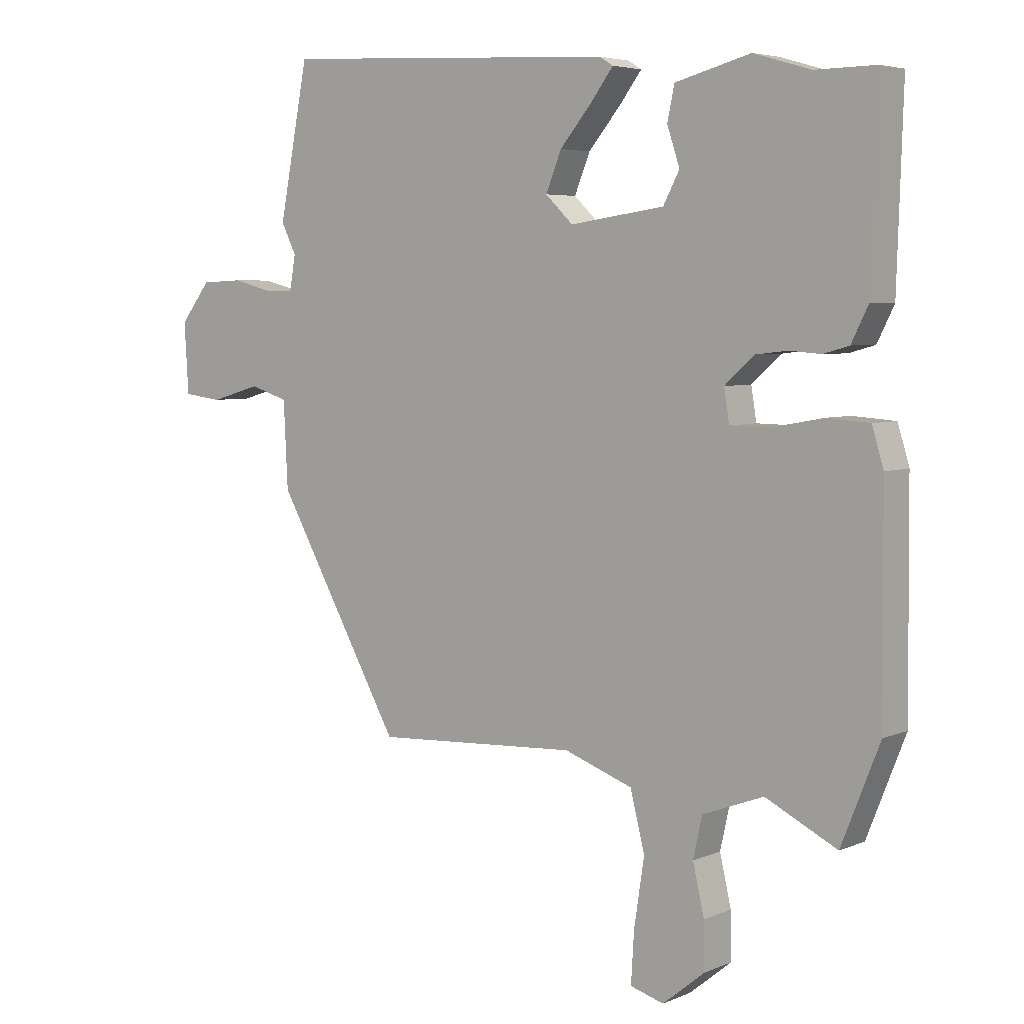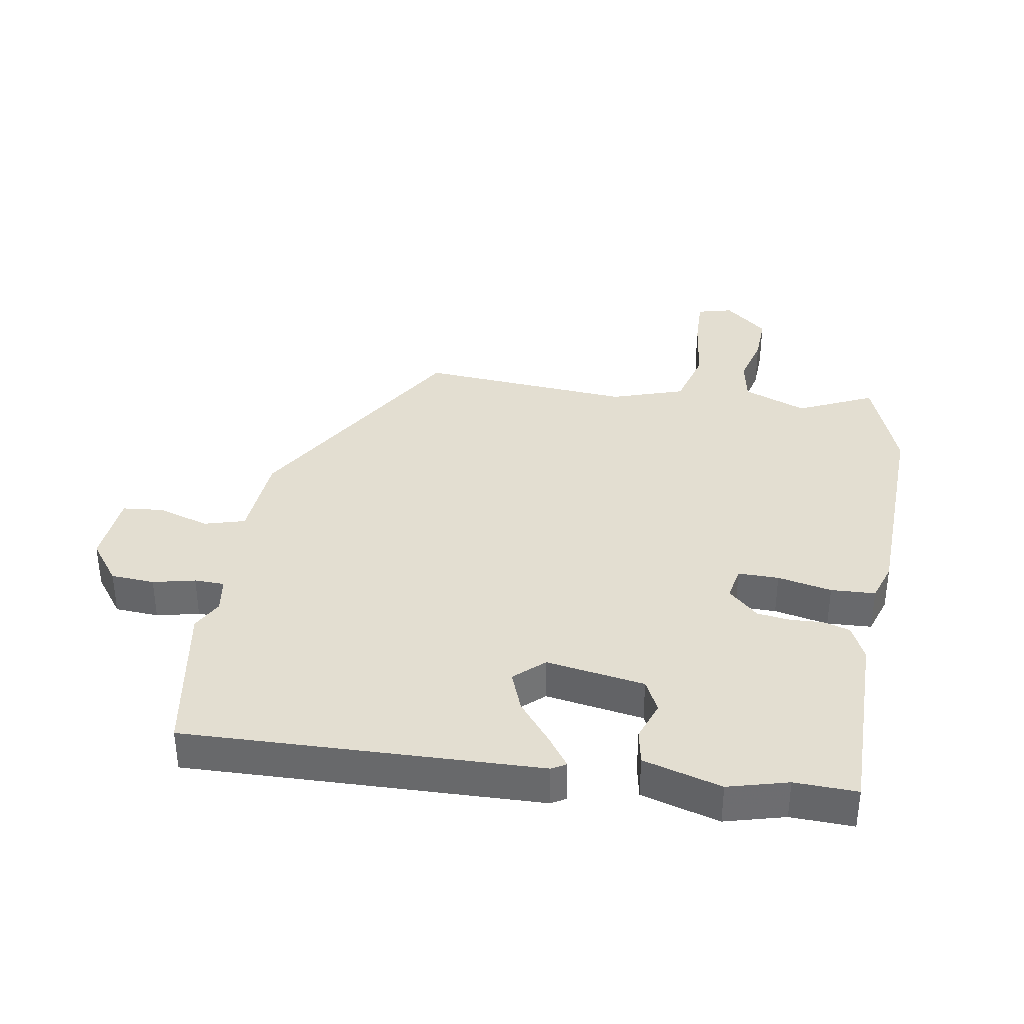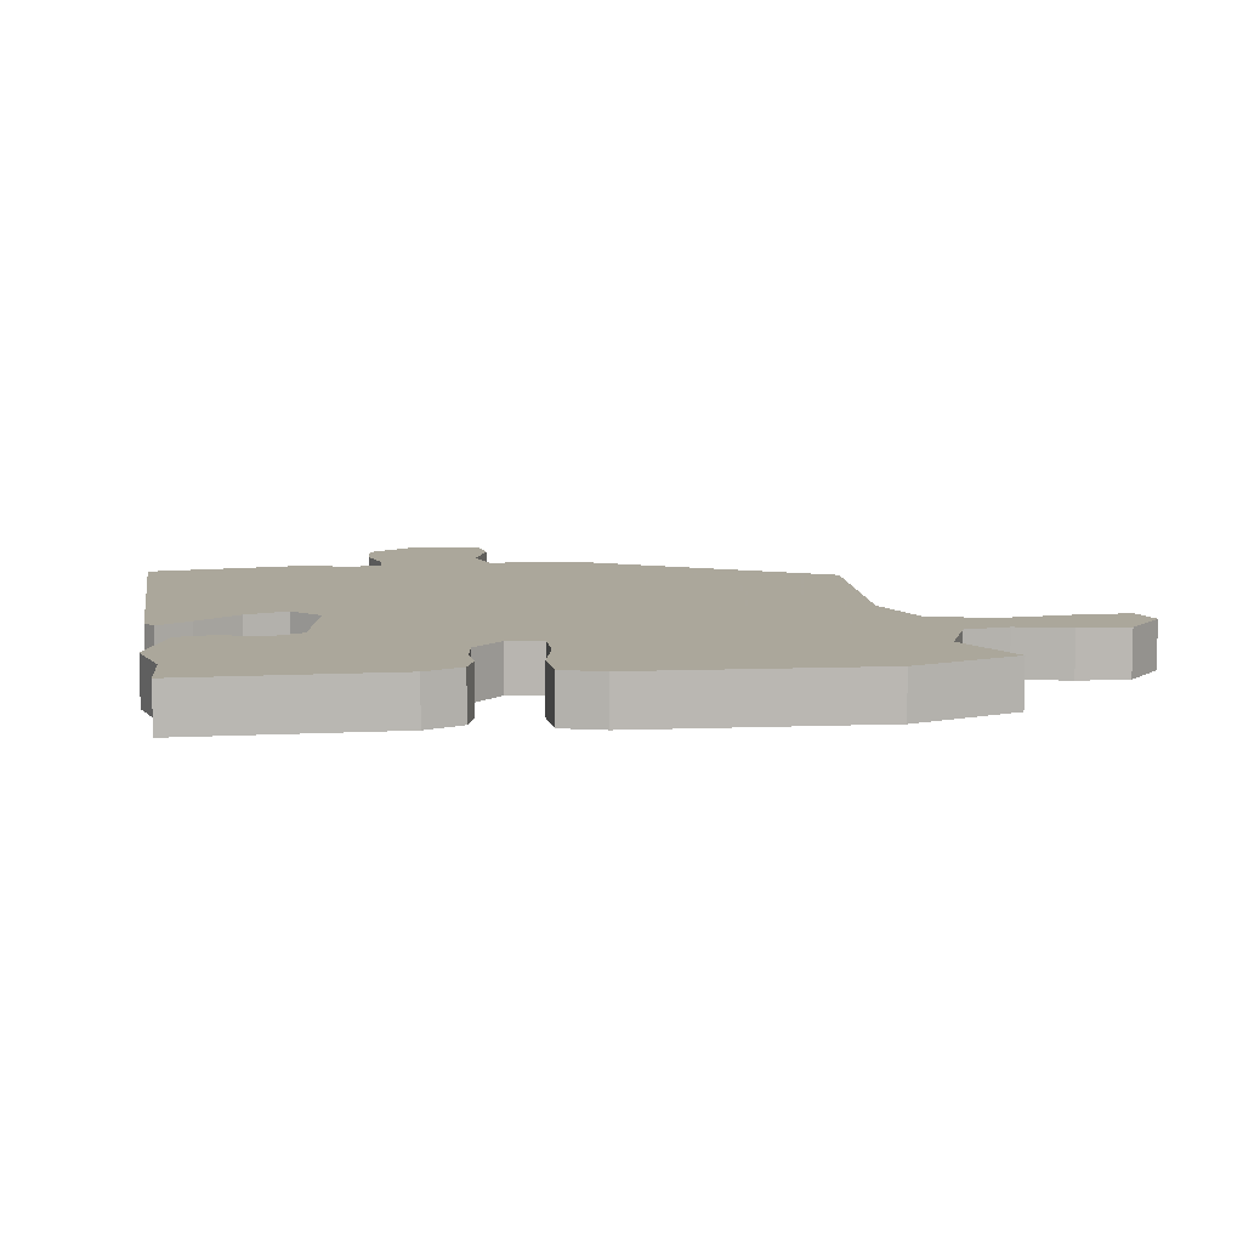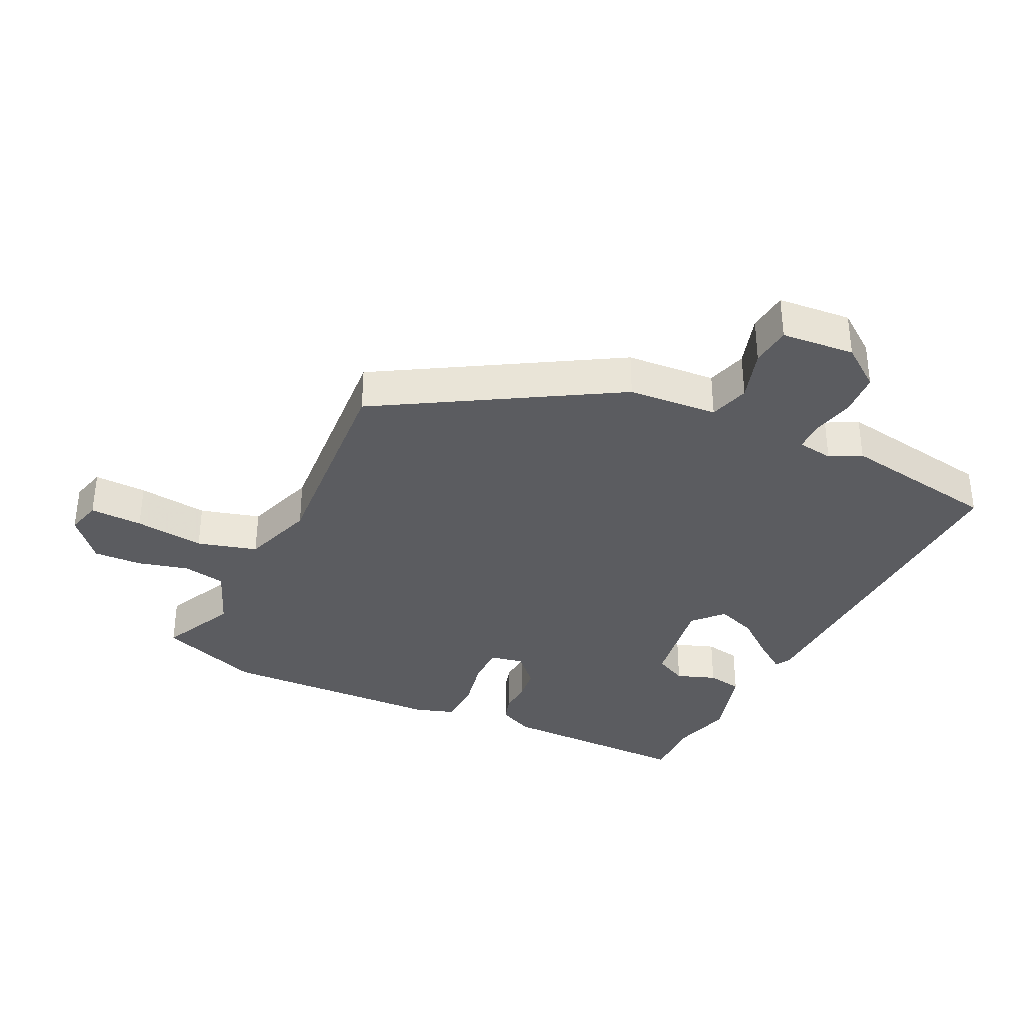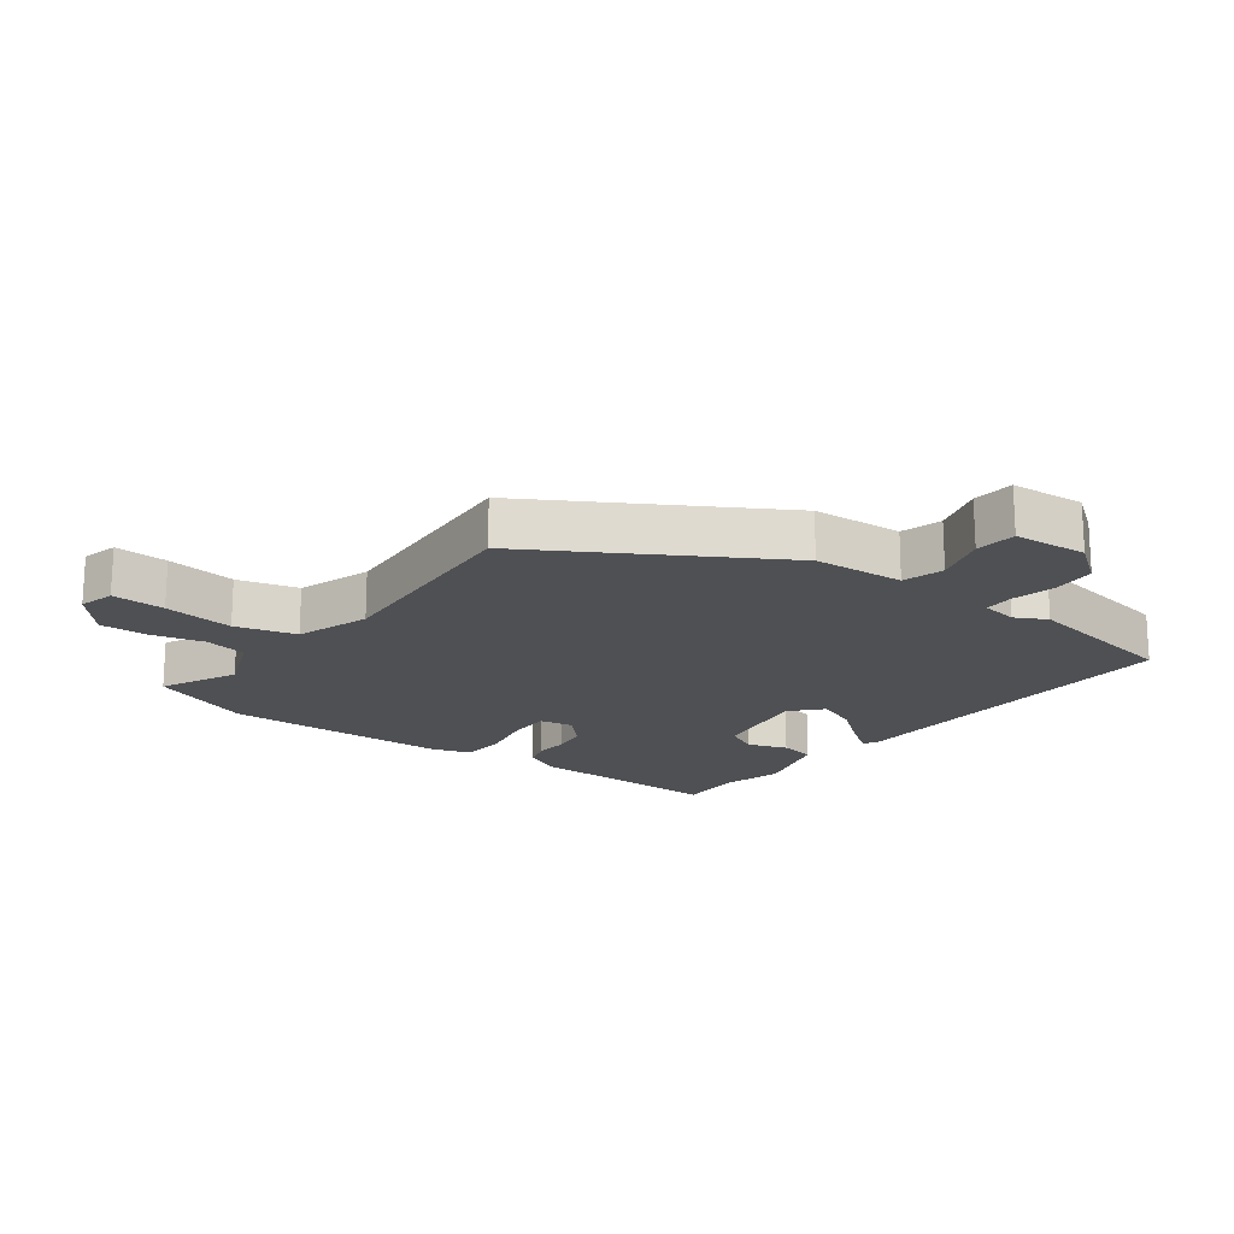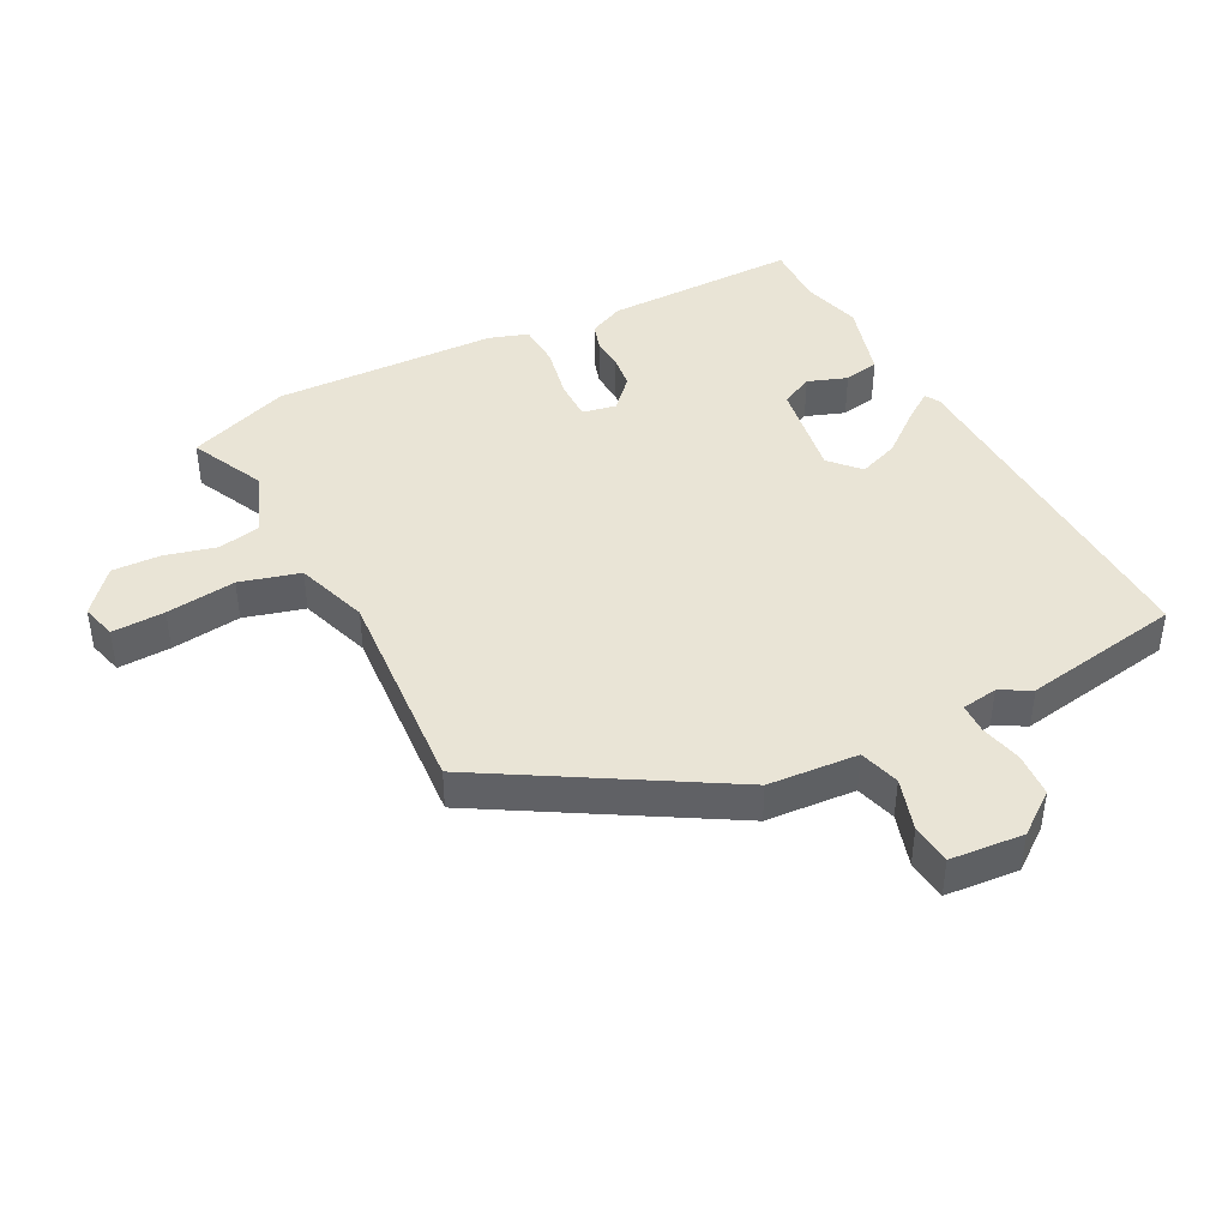
<metadata>
{"format":"obj","ext":"obj","renderer":"f3d","projection":"perspective","resolution":1024,"background":"white","views":[{"elev":5.0,"azim":37.8,"up":"+Z"},{"elev":36.3,"azim":10.9,"up":"+Y"},{"elev":8.2,"azim":83.2,"up":"+Y"},{"elev":-35.0,"azim":-114.4,"up":"+Y"},{"elev":-18.6,"azim":-125.8,"up":"+Y"},{"elev":42.5,"azim":-116.1,"up":"+Y"}]}
</metadata>
<code>
v 0.545 0.07 -0.387
v 0.481 0.07 -0.548
v 0.362 0.07 -0.489
v 0.26 0.07 -0.527
v 0.245 0.07 -0.595
v 0.264 0.07 -0.677
v 0.265 0.07 -0.754
v 0.195 0.07 -0.811
v 0.139 0.07 -0.795
v 0.144 0.07 -0.711
v 0.161 0.07 -0.6
v 0.137 0.07 -0.504
v 0.022 0.07 -0.463
v -0.319 0.07 -0.481
v -0.53 0.07 -0.107
v -0.537 0.07 0.036
v -0.601 0.07 0.056
v -0.685 0.07 0.032
v -0.75 0.07 0.04
v -0.757 0.07 0.157
v -0.706 0.07 0.222
v -0.636 0.07 0.225
v -0.569 0.07 0.208
v -0.521 0.07 0.208
v -0.511 0.07 0.265
v -0.536 0.07 0.315
v -0.487 0.07 0.567
v 0.078 0.07 0.537
v 0.101 0.07 0.523
v 0.064 0.07 0.474
v 0.01 0.07 0.41
v -0.016 0.07 0.346
v 0.03 0.07 0.302
v 0.188 0.07 0.324
v 0.215 0.07 0.375
v 0.194 0.07 0.438
v 0.206 0.07 0.494
v 0.332 0.07 0.527
v 0.427 0.07 0.499
v 0.527 0.07 0.5
v 0.517 0.07 0.19
v 0.489 0.07 0.134
v 0.446 0.07 0.122
v 0.394 0.07 0.126
v 0.34 0.07 0.12
v 0.291 0.07 0.076
v 0.3 0.07 0.022
v 0.365 0.07 0.021
v 0.452 0.07 0.037
v 0.523 0.07 0.032
v 0.542 0.07 -0.031
v 0.545 0 -0.387
v 0.481 0 -0.548
v 0.362 0 -0.489
v 0.26 0 -0.527
v 0.245 0 -0.595
v 0.264 0 -0.677
v 0.265 0 -0.754
v 0.195 0 -0.811
v 0.139 0 -0.795
v 0.144 0 -0.711
v 0.161 0 -0.6
v 0.137 0 -0.504
v 0.022 0 -0.463
v -0.319 0 -0.481
v -0.53 0 -0.107
v -0.537 0 0.036
v -0.601 0 0.056
v -0.685 0 0.032
v -0.75 0 0.04
v -0.757 0 0.157
v -0.706 0 0.222
v -0.636 0 0.225
v -0.569 0 0.208
v -0.521 0 0.208
v -0.511 0 0.265
v -0.536 0 0.315
v -0.487 0 0.567
v 0.078 0 0.537
v 0.101 0 0.523
v 0.064 0 0.474
v 0.01 0 0.41
v -0.016 0 0.346
v 0.03 0 0.302
v 0.188 0 0.324
v 0.215 0 0.375
v 0.194 0 0.438
v 0.206 0 0.494
v 0.332 0 0.527
v 0.427 0 0.499
v 0.527 0 0.5
v 0.517 0 0.19
v 0.489 0 0.134
v 0.446 0 0.122
v 0.394 0 0.126
v 0.34 0 0.12
v 0.291 0 0.076
v 0.3 0 0.022
v 0.365 0 0.021
v 0.452 0 0.037
v 0.523 0 0.032
v 0.542 0 -0.031
f 48 49 50 51
f 47 48 51 1
f 41 42 43 44
f 39 40 41 44
f 39 44 45
f 38 39 45 46
f 35 36 37 38
f 34 35 38 46
f 28 29 30 31
f 26 27 28 31
f 25 26 31 32
f 24 25 32 33
f 20 21 22 23
f 20 23 24
f 17 18 19 20
f 16 17 20 24
f 13 14 15 16
f 12 13 16 24
f 8 9 10 11
f 6 7 8 11
f 5 6 11 12
f 4 5 12 24
f 47 1 2 3
f 33 34 46 47
f 24 33 47
f 3 4 24 47
f 102 101 100 99
f 52 102 99 98
f 95 94 93 92
f 95 92 91 90
f 96 95 90
f 97 96 90 89
f 89 88 87 86
f 97 89 86 85
f 82 81 80 79
f 82 79 78 77
f 83 82 77 76
f 84 83 76 75
f 74 73 72 71
f 75 74 71
f 71 70 69 68
f 75 71 68 67
f 67 66 65 64
f 75 67 64 63
f 62 61 60 59
f 62 59 58 57
f 63 62 57 56
f 75 63 56 55
f 54 53 52 98
f 98 97 85 84
f 98 84 75
f 98 75 55 54
f 1 52 53 2
f 2 53 54 3
f 3 54 55 4
f 4 55 56 5
f 5 56 57 6
f 6 57 58 7
f 7 58 59 8
f 8 59 60 9
f 9 60 61 10
f 10 61 62 11
f 11 62 63 12
f 12 63 64 13
f 13 64 65 14
f 14 65 66 15
f 15 66 67 16
f 16 67 68 17
f 17 68 69 18
f 18 69 70 19
f 19 70 71 20
f 20 71 72 21
f 21 72 73 22
f 22 73 74 23
f 23 74 75 24
f 24 75 76 25
f 25 76 77 26
f 26 77 78 27
f 27 78 79 28
f 28 79 80 29
f 29 80 81 30
f 30 81 82 31
f 31 82 83 32
f 32 83 84 33
f 33 84 85 34
f 34 85 86 35
f 35 86 87 36
f 36 87 88 37
f 37 88 89 38
f 38 89 90 39
f 39 90 91 40
f 40 91 92 41
f 41 92 93 42
f 42 93 94 43
f 43 94 95 44
f 44 95 96 45
f 45 96 97 46
f 46 97 98 47
f 47 98 99 48
f 48 99 100 49
f 49 100 101 50
f 50 101 102 51
f 51 102 52 1

</code>
